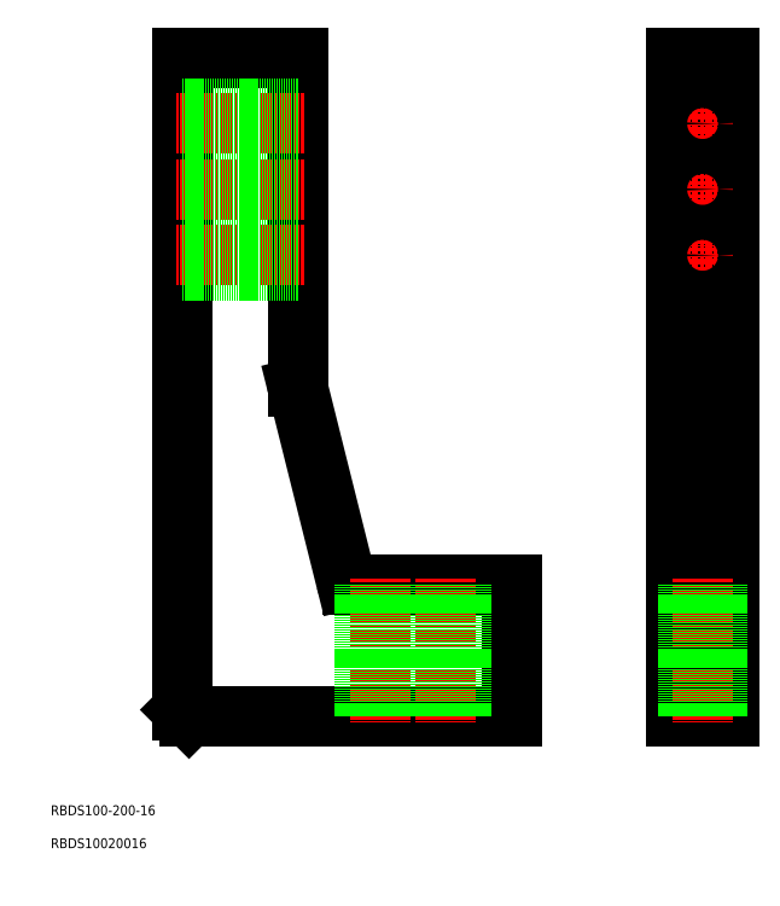
<metadata>
{"format":"dxf","ext":"dxf","renderer":"ezdxf+matplotlib","layout":"modelspace","background":"white","min_lineweight":24,"dpi":150}
</metadata>
<code>
0
SECTION
2
ENTITIES
0
LINE
8
0
10
52
20
50
30
0
11
150
21
50
31
0
0
LINE
8
0
10
50
20
250
30
0
11
50
21
52
31
0
0
LINE
8
0
10
52
20
50
30
0
11
50
21
52
31
0
0
LINE
8
0
10
200
20
50
30
0
11
216
21
50
31
0
0
LINE
8
0
10
216
20
50
30
0
11
216
21
250
31
0
0
LINE
8
0
10
216
20
250
30
0
11
200
21
250
31
0
0
LINE
8
0
10
200
20
250
30
0
11
200
21
50
31
0
0
LINE
8
0
10
200
20
90
30
0
11
216
21
90
31
0
0
LINE
8
0
10
150
20
50
30
0
11
150
21
90
31
0
0
LINE
8
0
10
150
20
90
30
0
11
101.6
21
90
31
0
0
LINE
8
0
10
99.62
20
91.51
30
0
11
85.06
21
149.8
31
0
0
ARC
8
0
10
101.6
20
92
30
0
40
2
50
194
51
270
0
LINE
8
0
10
85
20
150.2
30
0
11
85
21
250
31
0
0
ARC
8
0
10
87
20
150.2
30
0
40
2
50
180
51
194
0
LINE
8
0
10
85
20
250
30
0
11
50
21
250
31
0
0
LINE
8
0
10
200
20
150
30
0
11
216
21
150
31
0
0
LINE
8
CENTER
10
87
20
230
30
0
11
48
21
230
31
0
0
LINE
8
0
10
85
20
225.5
30
0
11
50
21
225.5
31
0
0
LINE
8
0
10
85
20
234.5
30
0
11
50
21
234.5
31
0
0
LINE
8
CENTER
10
87
20
210
30
0
11
48
21
210
31
0
0
LINE
8
0
10
85
20
205.5
30
0
11
50
21
205.5
31
0
0
LINE
8
0
10
85
20
214.5
30
0
11
50
21
214.5
31
0
0
LINE
8
CENTER
10
87
20
190
30
0
11
48
21
190
31
0
0
LINE
8
0
10
85
20
185.5
30
0
11
50
21
185.5
31
0
0
LINE
8
0
10
85
20
194.5
30
0
11
50
21
194.5
31
0
0
LINE
8
CENTER
10
110
20
92
30
0
11
110
21
48
31
0
0
LINE
8
0
10
114.5
20
90
30
0
11
114.5
21
50
31
0
0
LINE
8
0
10
105.5
20
90
30
0
11
105.5
21
50
31
0
0
LINE
8
CENTER
10
130
20
92
30
0
11
130
21
48
31
0
0
LINE
8
0
10
134.5
20
90
30
0
11
134.5
21
50
31
0
0
LINE
8
0
10
125.5
20
90
30
0
11
125.5
21
50
31
0
0
LINE
8
CENTER
10
208
20
92
30
0
11
208
21
48
31
0
0
LINE
8
0
10
212.5
20
90
30
0
11
212.5
21
50
31
0
0
LINE
8
0
10
203.5
20
90
30
0
11
203.5
21
50
31
0
0
LINE
8
CENTER
10
214.5
20
190
30
0
11
201.5
21
190
31
0
0
LINE
8
CENTER
10
208
20
196.5
30
0
11
208
21
183.5
31
0
0
CIRCLE
8
0
10
208
20
190
30
0
40
4.5
0
LINE
8
CENTER
10
214.5
20
210
30
0
11
201.5
21
210
31
0
0
LINE
8
CENTER
10
208
20
216.5
30
0
11
208
21
203.5
31
0
0
CIRCLE
8
0
10
208
20
210
30
0
40
4.5
0
LINE
8
CENTER
10
214.5
20
230
30
0
11
201.5
21
230
31
0
0
LINE
8
CENTER
10
208
20
236.5
30
0
11
208
21
223.5
31
0
0
CIRCLE
8
0
10
208
20
230
30
0
40
4.5
0
TEXT
8
0
10
10
20
10
30
0
40
3
1
RBDS10020016
0
TEXT
8
0
10
10
20
20
30
0
40
3
1
RBDS100-200-16
0
ENDSEC
0
EOF

</code>
